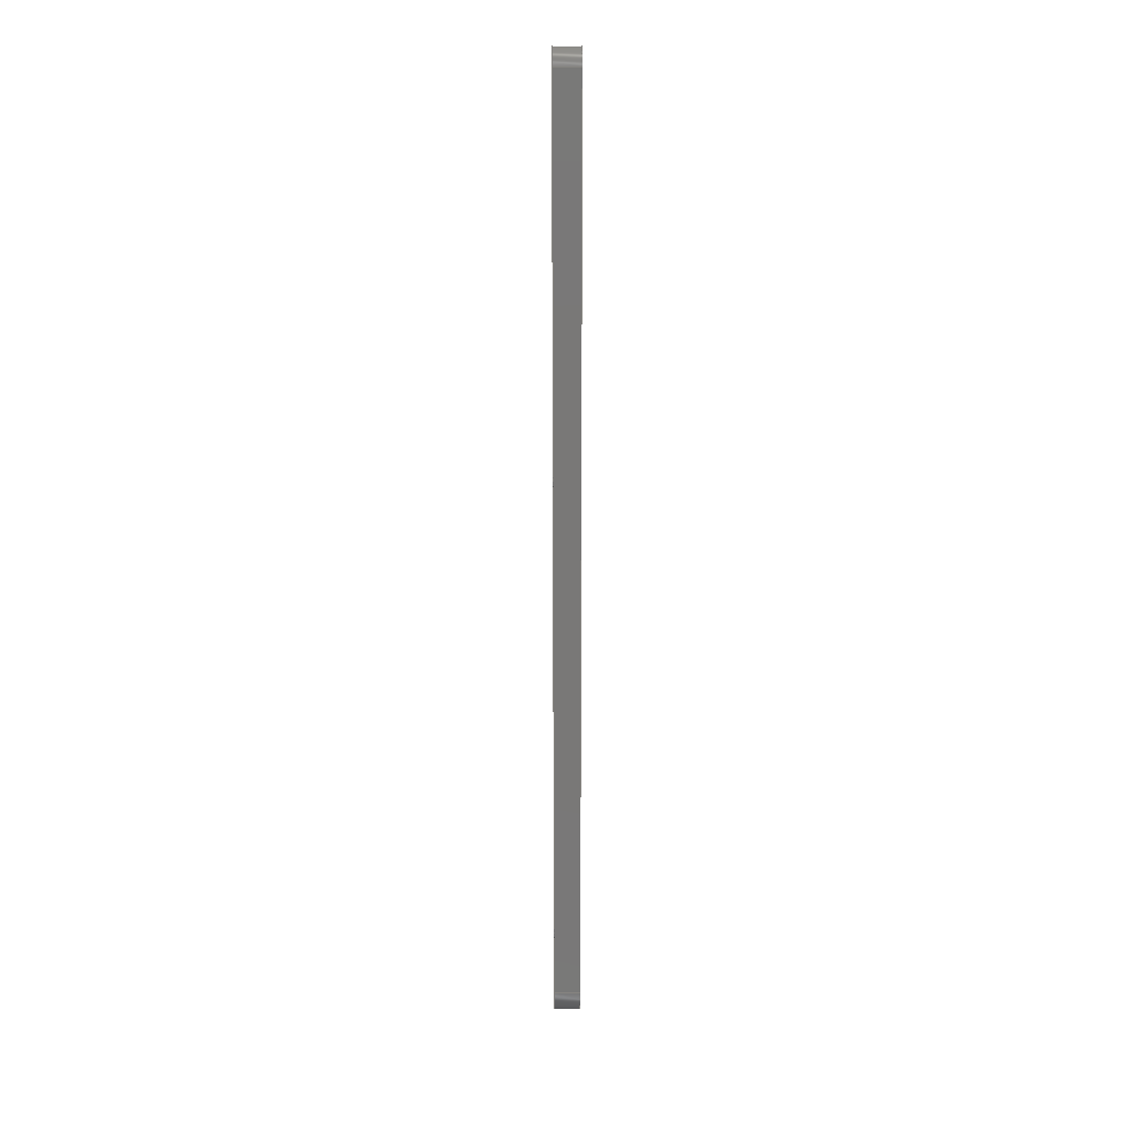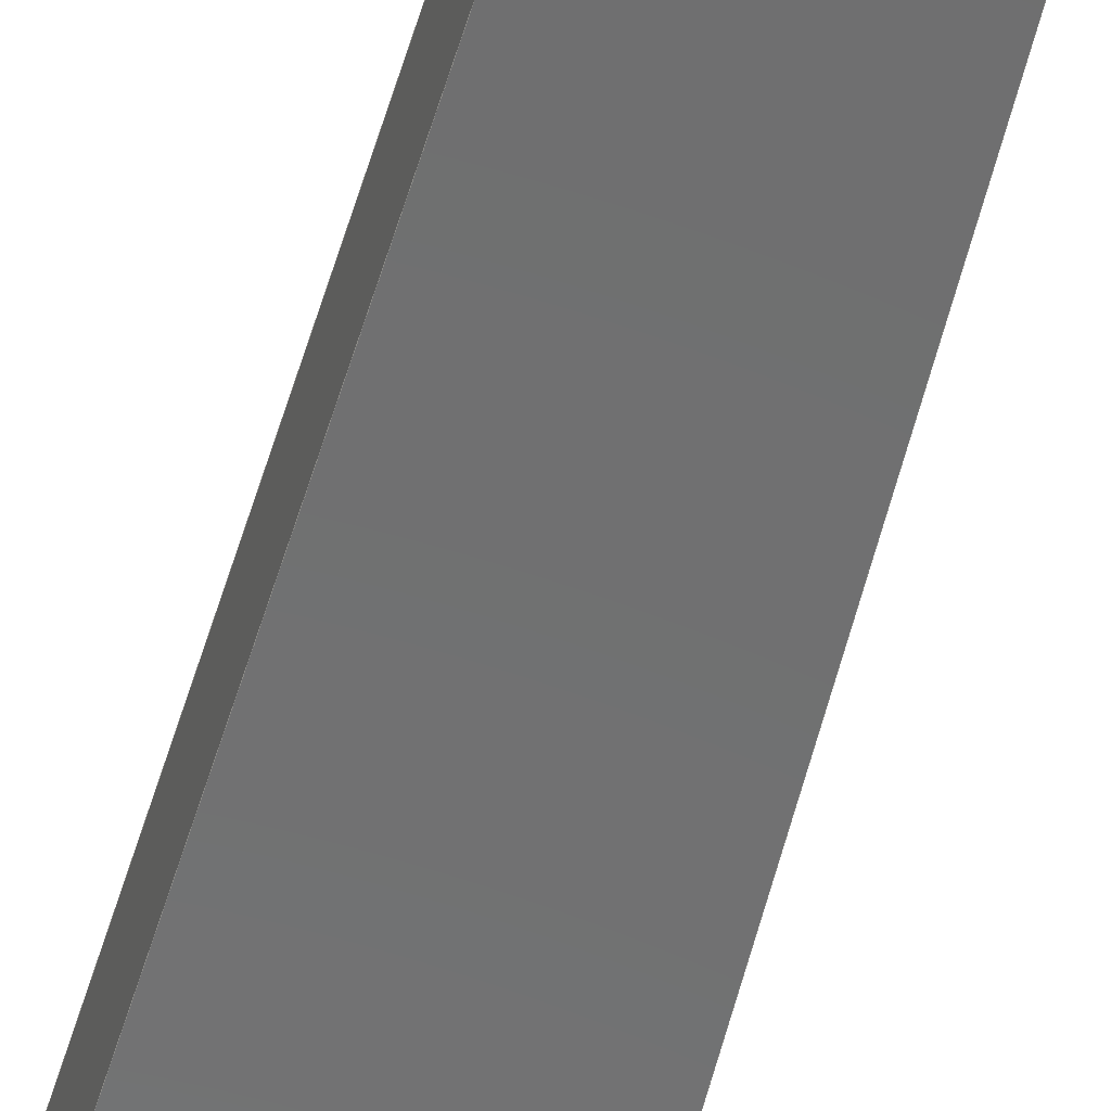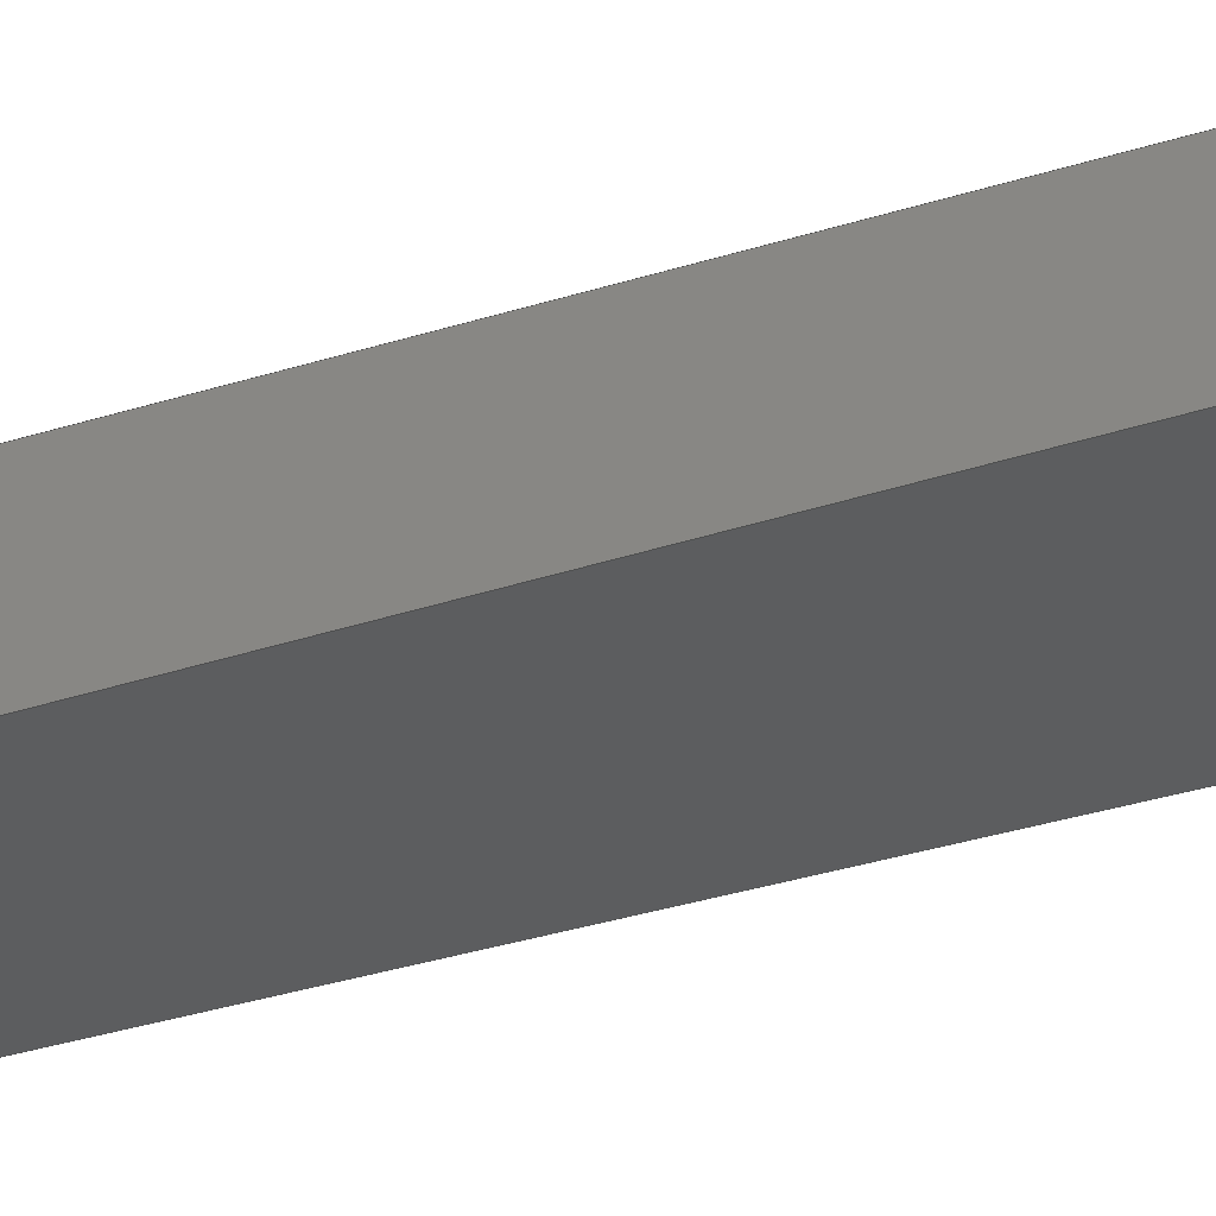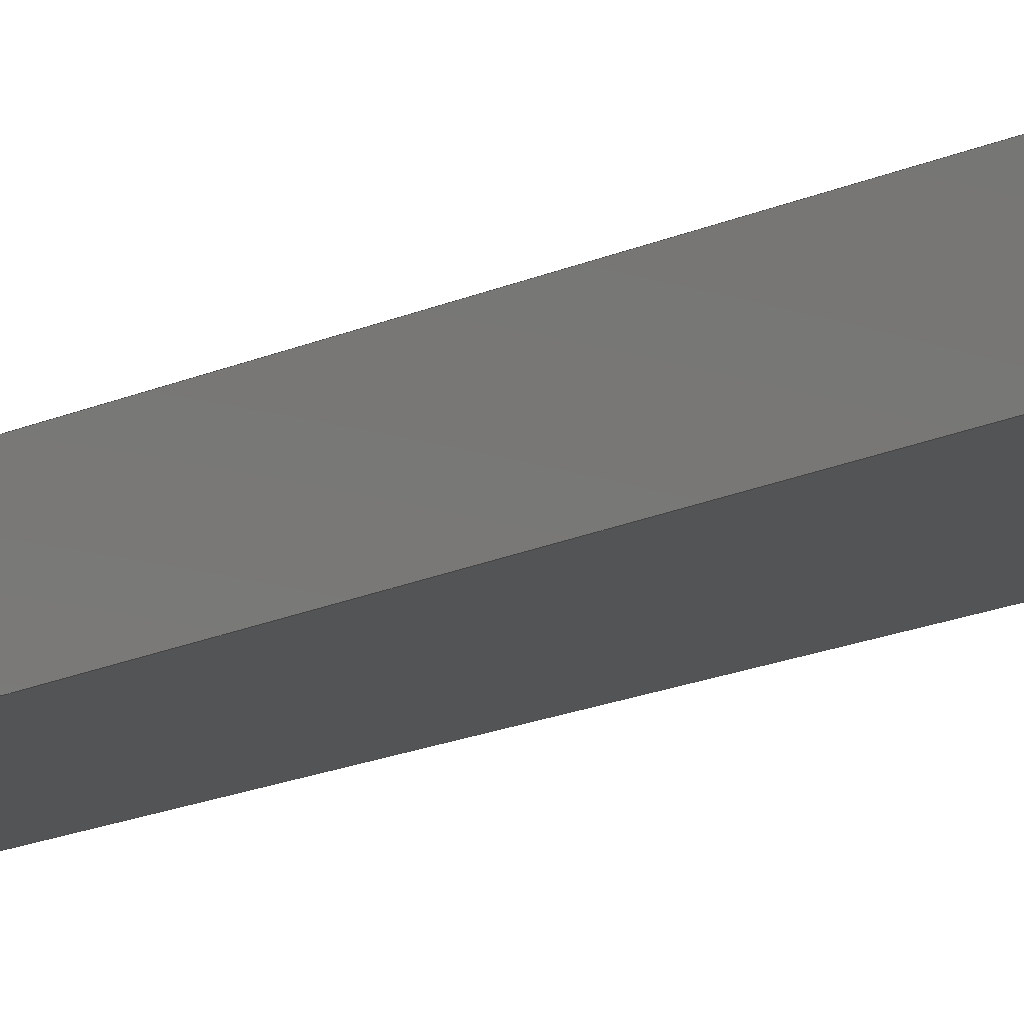
<metadata>
{"format":"step","ext":"step","renderer":"f3d","projection":"perspective","resolution":1024,"background":"white","views":[{"elev":20.0,"azim":-90.2,"up":"+Z"},{"elev":-58.5,"azim":-15.5,"up":"+Y"},{"elev":-32.1,"azim":114.4,"up":"+Y"},{"elev":-11.9,"azim":142.3,"up":"+Y"}]}
</metadata>
<code>
ISO-10303-21;
DATA;
#1 = MECHANICAL_DESIGN_GEOMETRIC_PRESENTATION_REPRESENTATION( ' ', ( #7, #8, #9, #10, #11, #12, #13 ), #6 );
#2 = PRODUCT_DEFINITION_CONTEXT( '', #14, 'design' );
#3 = APPLICATION_PROTOCOL_DEFINITION( 'international standard', 'automotive_design', 2001, #14 );
#4 = PRODUCT_CATEGORY_RELATIONSHIP( 'NONE', 'NONE', #15, #16 );
#5 = SHAPE_DEFINITION_REPRESENTATION( #17, #18 );
#6 =  ( GEOMETRIC_REPRESENTATION_CONTEXT( 3 )GLOBAL_UNCERTAINTY_ASSIGNED_CONTEXT( ( #19 ) )GLOBAL_UNIT_ASSIGNED_CONTEXT( ( #20, #21, #22 ) )REPRESENTATION_CONTEXT( 'NONE', 'WORKSPACE' ) );
#7 = STYLED_ITEM( '', ( #23 ), #24 );
#8 = STYLED_ITEM( '', ( #25 ), #26 );
#9 = STYLED_ITEM( '', ( #27 ), #28 );
#10 = STYLED_ITEM( '', ( #29 ), #30 );
#11 = STYLED_ITEM( '', ( #31 ), #32 );
#12 = STYLED_ITEM( '', ( #33 ), #34 );
#13 = STYLED_ITEM( '', ( #35 ), #36 );
#14 = APPLICATION_CONTEXT( 'core data for automotive mechanical design processes' );
#15 = PRODUCT_CATEGORY( 'part', 'NONE' );
#16 = PRODUCT_RELATED_PRODUCT_CATEGORY( 'detail', ' ', ( #37 ) );
#17 = PRODUCT_DEFINITION_SHAPE( 'NONE', 'NONE', #38 );
#18 = ADVANCED_BREP_SHAPE_REPRESENTATION( 'Part 1', ( #39, #40 ), #6 );
#19 = UNCERTAINTY_MEASURE_WITH_UNIT( LENGTH_MEASURE( 1e-17 ), #20, '', '' );
#20 =  ( CONVERSION_BASED_UNIT( 'METRE', #41 )LENGTH_UNIT(  )NAMED_UNIT( #42 ) );
#21 =  ( NAMED_UNIT( #43 )PLANE_ANGLE_UNIT(  )SI_UNIT( $, .RADIAN. ) );
#22 =  ( NAMED_UNIT( #43 )SI_UNIT( $, .STERADIAN. )SOLID_ANGLE_UNIT(  ) );
#23 = PRESENTATION_STYLE_ASSIGNMENT( ( #44 ) );
#24 = ADVANCED_FACE( '', ( #45 ), #46, .T. );
#25 = PRESENTATION_STYLE_ASSIGNMENT( ( #47 ) );
#26 = ADVANCED_FACE( '', ( #48 ), #49, .F. );
#27 = PRESENTATION_STYLE_ASSIGNMENT( ( #50 ) );
#28 = ADVANCED_FACE( '', ( #51, #52 ), #53, .F. );
#29 = PRESENTATION_STYLE_ASSIGNMENT( ( #54 ) );
#30 = ADVANCED_FACE( '', ( #55, #56 ), #57, .T. );
#31 = PRESENTATION_STYLE_ASSIGNMENT( ( #58 ) );
#32 = ADVANCED_FACE( '', ( #59 ), #60, .T. );
#33 = PRESENTATION_STYLE_ASSIGNMENT( ( #61 ) );
#34 = ADVANCED_FACE( '', ( #62 ), #63, .T. );
#35 = PRESENTATION_STYLE_ASSIGNMENT( ( #64 ) );
#36 = ADVANCED_FACE( '', ( #65, #66 ), #67, .F. );
#37 = PRODUCT( 'Part 1', 'Part 1', 'PART-Part 1-DESC', ( #68 ) );
#38 = PRODUCT_DEFINITION( 'NONE', 'NONE', #69, #2 );
#39 = MANIFOLD_SOLID_BREP( 'Part 1', #70 );
#40 = AXIS2_PLACEMENT_3D( '', #71, #72, #73 );
#41 = LENGTH_MEASURE_WITH_UNIT( LENGTH_MEASURE( 1 ), #74 );
#42 = DIMENSIONAL_EXPONENTS( 1, 0, 0, 0, 0, 0, 0 );
#43 = DIMENSIONAL_EXPONENTS( 0, 0, 0, 0, 0, 0, 0 );
#44 = SURFACE_STYLE_USAGE( .BOTH., #75 );
#45 = FACE_OUTER_BOUND( '', #76, .T. );
#46 = PLANE( '', #77 );
#47 = SURFACE_STYLE_USAGE( .BOTH., #78 );
#48 = FACE_OUTER_BOUND( '', #79, .T. );
#49 = PLANE( '', #80 );
#50 = SURFACE_STYLE_USAGE( .BOTH., #81 );
#51 = FACE_BOUND( '', #82, .T. );
#52 = FACE_OUTER_BOUND( '', #83, .T. );
#53 = PLANE( '', #84 );
#54 = SURFACE_STYLE_USAGE( .BOTH., #85 );
#55 = FACE_BOUND( '', #86, .T. );
#56 = FACE_OUTER_BOUND( '', #87, .T. );
#57 = PLANE( '', #88 );
#58 = SURFACE_STYLE_USAGE( .BOTH., #89 );
#59 = FACE_OUTER_BOUND( '', #90, .T. );
#60 = CYLINDRICAL_SURFACE( '', #91, 0.0008255 );
#61 = SURFACE_STYLE_USAGE( .BOTH., #92 );
#62 = FACE_OUTER_BOUND( '', #93, .T. );
#63 = CYLINDRICAL_SURFACE( '', #94, 0.0003885 );
#64 = SURFACE_STYLE_USAGE( .BOTH., #95 );
#65 = FACE_OUTER_BOUND( '', #96, .T. );
#66 = FACE_OUTER_BOUND( '', #97, .T. );
#67 = CYLINDRICAL_SURFACE( '', #98, 0.000635 );
#68 = PRODUCT_CONTEXT( '', #14, 'mechanical' );
#69 = PRODUCT_DEFINITION_FORMATION_WITH_SPECIFIED_SOURCE( ' ', 'NONE', #37, .NOT_KNOWN. );
#70 = CLOSED_SHELL( '', ( #34, #26, #24, #32, #36, #28, #30 ) );
#71 = CARTESIAN_POINT( '', ( 0, 0, 0 ) );
#72 = DIRECTION( '', ( 0, 0, 1 ) );
#73 = DIRECTION( '', ( 1, 0, 0 ) );
#74 =  ( LENGTH_UNIT(  )NAMED_UNIT( #42 )SI_UNIT( $, .METRE. ) );
#75 = SURFACE_SIDE_STYLE( '', ( #99 ) );
#76 = EDGE_LOOP( '', ( #100, #101, #102, #103 ) );
#77 = AXIS2_PLACEMENT_3D( '', #104, #105, #106 );
#78 = SURFACE_SIDE_STYLE( '', ( #107 ) );
#79 = EDGE_LOOP( '', ( #108, #109, #110, #111 ) );
#80 = AXIS2_PLACEMENT_3D( '', #112, #113, #114 );
#81 = SURFACE_SIDE_STYLE( '', ( #115 ) );
#82 = EDGE_LOOP( '', ( #116 ) );
#83 = EDGE_LOOP( '', ( #117, #118, #119, #120 ) );
#84 = AXIS2_PLACEMENT_3D( '', #121, #122, #123 );
#85 = SURFACE_SIDE_STYLE( '', ( #124 ) );
#86 = EDGE_LOOP( '', ( #125 ) );
#87 = EDGE_LOOP( '', ( #126, #127, #128, #129 ) );
#88 = AXIS2_PLACEMENT_3D( '', #130, #131, #132 );
#89 = SURFACE_SIDE_STYLE( '', ( #133 ) );
#90 = EDGE_LOOP( '', ( #134, #135, #136, #137 ) );
#91 = AXIS2_PLACEMENT_3D( '', #138, #139, #140 );
#92 = SURFACE_SIDE_STYLE( '', ( #141 ) );
#93 = EDGE_LOOP( '', ( #142, #143, #144, #145 ) );
#94 = AXIS2_PLACEMENT_3D( '', #146, #147, #148 );
#95 = SURFACE_SIDE_STYLE( '', ( #149 ) );
#96 = EDGE_LOOP( '', ( #150 ) );
#97 = EDGE_LOOP( '', ( #151 ) );
#98 = AXIS2_PLACEMENT_3D( '', #152, #153, #154 );
#99 = SURFACE_STYLE_FILL_AREA( #155 );
#100 = ORIENTED_EDGE( '', *, *, #156, .F. );
#101 = ORIENTED_EDGE( '', *, *, #157, .F. );
#102 = ORIENTED_EDGE( '', *, *, #158, .T. );
#103 = ORIENTED_EDGE( '', *, *, #159, .T. );
#104 = CARTESIAN_POINT( '', ( 0.0005786, -0.000635, 0.0127 ) );
#105 = DIRECTION( '', ( 0.9998, 0, 0.01945 ) );
#106 = DIRECTION( '', ( 0.01945, 0, -0.9998 ) );
#107 = SURFACE_STYLE_FILL_AREA( #160 );
#108 = ORIENTED_EDGE( '', *, *, #161, .T. );
#109 = ORIENTED_EDGE( '', *, *, #162, .F. );
#110 = ORIENTED_EDGE( '', *, *, #163, .F. );
#111 = ORIENTED_EDGE( '', *, *, #164, .T. );
#112 = CARTESIAN_POINT( '', ( -0.0005786, -0.000635, 0.0127 ) );
#113 = DIRECTION( '', ( 0.9998, 0, -0.01945 ) );
#114 = DIRECTION( '', ( -0.01945, 0, -0.9998 ) );
#115 = SURFACE_STYLE_FILL_AREA( #165 );
#116 = ORIENTED_EDGE( '', *, *, #166, .T. );
#117 = ORIENTED_EDGE( '', *, *, #167, .F. );
#118 = ORIENTED_EDGE( '', *, *, #161, .F. );
#119 = ORIENTED_EDGE( '', *, *, #168, .F. );
#120 = ORIENTED_EDGE( '', *, *, #156, .T. );
#121 = CARTESIAN_POINT( '', ( 0, 0, 0.01229 ) );
#122 = DIRECTION( '', ( 0, -1, 0 ) );
#123 = DIRECTION( '', ( 1, 0, 0 ) );
#124 = SURFACE_STYLE_FILL_AREA( #169 );
#125 = ORIENTED_EDGE( '', *, *, #170, .T. );
#126 = ORIENTED_EDGE( '', *, *, #171, .T. );
#127 = ORIENTED_EDGE( '', *, *, #158, .F. );
#128 = ORIENTED_EDGE( '', *, *, #172, .T. );
#129 = ORIENTED_EDGE( '', *, *, #163, .T. );
#130 = CARTESIAN_POINT( '', ( 0, -0.000635, 0.01229 ) );
#131 = DIRECTION( '', ( 0, -1, 0 ) );
#132 = DIRECTION( '', ( 1, 0, 0 ) );
#133 = SURFACE_STYLE_FILL_AREA( #173 );
#134 = ORIENTED_EDGE( '', *, *, #167, .T. );
#135 = ORIENTED_EDGE( '', *, *, #159, .F. );
#136 = ORIENTED_EDGE( '', *, *, #171, .F. );
#137 = ORIENTED_EDGE( '', *, *, #162, .T. );
#138 = CARTESIAN_POINT( '', ( 0, -0.000635, 0 ) );
#139 = DIRECTION( '', ( -0, -1, -0 ) );
#140 = DIRECTION( '', ( 0, 0, 1 ) );
#141 = SURFACE_STYLE_FILL_AREA( #174 );
#142 = ORIENTED_EDGE( '', *, *, #168, .T. );
#143 = ORIENTED_EDGE( '', *, *, #164, .F. );
#144 = ORIENTED_EDGE( '', *, *, #172, .F. );
#145 = ORIENTED_EDGE( '', *, *, #157, .T. );
#146 = CARTESIAN_POINT( '', ( 0, -0.000635, 0.02247 ) );
#147 = DIRECTION( '', ( -0, -1, -0 ) );
#148 = DIRECTION( '', ( 0, 0, 1 ) );
#149 = SURFACE_STYLE_FILL_AREA( #175 );
#150 = ORIENTED_EDGE( '', *, *, #170, .F. );
#151 = ORIENTED_EDGE( '', *, *, #166, .F. );
#152 = CARTESIAN_POINT( '', ( 0, -0.0254, 0 ) );
#153 = DIRECTION( '', ( -0, -1, -0 ) );
#154 = DIRECTION( '', ( 0, 0, 1 ) );
#155 = FILL_AREA_STYLE( '', ( #176 ) );
#156 = EDGE_CURVE( '', #177, #178, #179, .T. );
#157 = EDGE_CURVE( '', #180, #177, #181, .T. );
#158 = EDGE_CURVE( '', #180, #182, #183, .T. );
#159 = EDGE_CURVE( '', #182, #178, #184, .T. );
#160 = FILL_AREA_STYLE( '', ( #185 ) );
#161 = EDGE_CURVE( '', #186, #187, #188, .T. );
#162 = EDGE_CURVE( '', #189, #187, #190, .T. );
#163 = EDGE_CURVE( '', #191, #189, #192, .T. );
#164 = EDGE_CURVE( '', #191, #186, #193, .T. );
#165 = FILL_AREA_STYLE( '', ( #194 ) );
#166 = EDGE_CURVE( '', #195, #195, #196, .T. );
#167 = EDGE_CURVE( '', #187, #178, #197, .T. );
#168 = EDGE_CURVE( '', #177, #186, #198, .T. );
#169 = FILL_AREA_STYLE( '', ( #199 ) );
#170 = EDGE_CURVE( '', #200, #200, #201, .F. );
#171 = EDGE_CURVE( '', #189, #182, #202, .T. );
#172 = EDGE_CURVE( '', #180, #191, #203, .T. );
#173 = FILL_AREA_STYLE( '', ( #204 ) );
#174 = FILL_AREA_STYLE( '', ( #205 ) );
#175 = FILL_AREA_STYLE( '', ( #206 ) );
#176 = FILL_AREA_STYLE_COLOUR( '', #207 );
#177 = VERTEX_POINT( '', #208 );
#178 = VERTEX_POINT( '', #209 );
#179 = LINE( '', #210, #211 );
#180 = VERTEX_POINT( '', #212 );
#181 = LINE( '', #213, #214 );
#182 = VERTEX_POINT( '', #215 );
#183 = LINE( '', #216, #217 );
#184 = LINE( '', #218, #219 );
#185 = FILL_AREA_STYLE_COLOUR( '', #220 );
#186 = VERTEX_POINT( '', #221 );
#187 = VERTEX_POINT( '', #222 );
#188 = LINE( '', #223, #224 );
#189 = VERTEX_POINT( '', #225 );
#190 = LINE( '', #226, #227 );
#191 = VERTEX_POINT( '', #228 );
#192 = LINE( '', #229, #230 );
#193 = LINE( '', #231, #232 );
#194 = FILL_AREA_STYLE_COLOUR( '', #233 );
#195 = VERTEX_POINT( '', #234 );
#196 = CIRCLE( '', #235, 0.000635 );
#197 = CIRCLE( '', #236, 0.0008255 );
#198 = CIRCLE( '', #237, 0.0003885 );
#199 = FILL_AREA_STYLE_COLOUR( '', #238 );
#200 = VERTEX_POINT( '', #239 );
#201 = CIRCLE( '', #240, 0.000635 );
#202 = CIRCLE( '', #241, 0.0008255 );
#203 = CIRCLE( '', #242, 0.0003885 );
#204 = FILL_AREA_STYLE_COLOUR( '', #243 );
#205 = FILL_AREA_STYLE_COLOUR( '', #244 );
#206 = FILL_AREA_STYLE_COLOUR( '', #245 );
#207 = COLOUR_RGB( '', 0.01961, 0.01961, 0.01961 );
#208 = CARTESIAN_POINT( '', ( 0.0003884, 0, 0.02248 ) );
#209 = CARTESIAN_POINT( '', ( 0.0008253, 0, 1.605e-05 ) );
#210 = CARTESIAN_POINT( '', ( 0.0005786, 0, 0.0127 ) );
#211 = VECTOR( '', #246, 1 );
#212 = CARTESIAN_POINT( '', ( 0.0003884, -0.000635, 0.02248 ) );
#213 = CARTESIAN_POINT( '', ( 0.0003884, -0.000635, 0.02248 ) );
#214 = VECTOR( '', #247, 1 );
#215 = CARTESIAN_POINT( '', ( 0.0008253, -0.000635, 1.605e-05 ) );
#216 = CARTESIAN_POINT( '', ( 0.0005786, -0.000635, 0.0127 ) );
#217 = VECTOR( '', #248, 1 );
#218 = CARTESIAN_POINT( '', ( 0.0008253, -0.000635, 1.605e-05 ) );
#219 = VECTOR( '', #249, 1 );
#220 = COLOUR_RGB( '', 0.01961, 0.01961, 0.01961 );
#221 = CARTESIAN_POINT( '', ( -0.0003884, 0, 0.02248 ) );
#222 = CARTESIAN_POINT( '', ( -0.0008253, 0, 1.605e-05 ) );
#223 = CARTESIAN_POINT( '', ( -0.0005786, 0, 0.0127 ) );
#224 = VECTOR( '', #250, 1 );
#225 = CARTESIAN_POINT( '', ( -0.0008253, -0.000635, 1.605e-05 ) );
#226 = CARTESIAN_POINT( '', ( -0.0008253, -0.000635, 1.605e-05 ) );
#227 = VECTOR( '', #251, 1 );
#228 = CARTESIAN_POINT( '', ( -0.0003884, -0.000635, 0.02248 ) );
#229 = CARTESIAN_POINT( '', ( -0.0005786, -0.000635, 0.0127 ) );
#230 = VECTOR( '', #252, 1 );
#231 = CARTESIAN_POINT( '', ( -0.0003884, -0.000635, 0.02248 ) );
#232 = VECTOR( '', #253, 1 );
#233 = COLOUR_RGB( '', 0.01961, 0.01961, 0.01961 );
#234 = CARTESIAN_POINT( '', ( 0.000635, 0, 0 ) );
#235 = AXIS2_PLACEMENT_3D( '', #254, #255, #256 );
#236 = AXIS2_PLACEMENT_3D( '', #257, #258, #259 );
#237 = AXIS2_PLACEMENT_3D( '', #260, #261, #262 );
#238 = COLOUR_RGB( '', 0.01961, 0.01961, 0.01961 );
#239 = CARTESIAN_POINT( '', ( 0, -0.000635, -0.000635 ) );
#240 = AXIS2_PLACEMENT_3D( '', #263, #264, #265 );
#241 = AXIS2_PLACEMENT_3D( '', #266, #267, #268 );
#242 = AXIS2_PLACEMENT_3D( '', #269, #270, #271 );
#243 = COLOUR_RGB( '', 0.01961, 0.01961, 0.01961 );
#244 = COLOUR_RGB( '', 0.01961, 0.01961, 0.01961 );
#245 = COLOUR_RGB( '', 0.01961, 0.01961, 0.01961 );
#246 = DIRECTION( '', ( 0.01945, 0, -0.9998 ) );
#247 = DIRECTION( '', ( 0, 1, 0 ) );
#248 = DIRECTION( '', ( 0.01945, 0, -0.9998 ) );
#249 = DIRECTION( '', ( 0, 1, 0 ) );
#250 = DIRECTION( '', ( -0.01945, 0, -0.9998 ) );
#251 = DIRECTION( '', ( 0, 1, 0 ) );
#252 = DIRECTION( '', ( -0.01945, 0, -0.9998 ) );
#253 = DIRECTION( '', ( 0, 1, 0 ) );
#254 = CARTESIAN_POINT( '', ( 0, 0, 0 ) );
#255 = DIRECTION( '', ( 0, -1, 0 ) );
#256 = DIRECTION( '', ( 1, 0, 0 ) );
#257 = CARTESIAN_POINT( '', ( 0, 0, 0 ) );
#258 = DIRECTION( '', ( 0, -1, 0 ) );
#259 = DIRECTION( '', ( 1, 0, 0 ) );
#260 = CARTESIAN_POINT( '', ( 0, 0, 0.02247 ) );
#261 = DIRECTION( '', ( 0, -1, 0 ) );
#262 = DIRECTION( '', ( 0.9998, 0, 0.01945 ) );
#263 = CARTESIAN_POINT( '', ( 0, -0.000635, 0 ) );
#264 = DIRECTION( '', ( 0, -1, 0 ) );
#265 = DIRECTION( '', ( 0, 0, -1 ) );
#266 = CARTESIAN_POINT( '', ( 0, -0.000635, 0 ) );
#267 = DIRECTION( '', ( 0, -1, 0 ) );
#268 = DIRECTION( '', ( 1, 0, 0 ) );
#269 = CARTESIAN_POINT( '', ( 0, -0.000635, 0.02247 ) );
#270 = DIRECTION( '', ( 0, -1, 0 ) );
#271 = DIRECTION( '', ( 0.9998, 0, 0.01945 ) );
ENDSEC;
END-ISO-10303-21;

</code>
